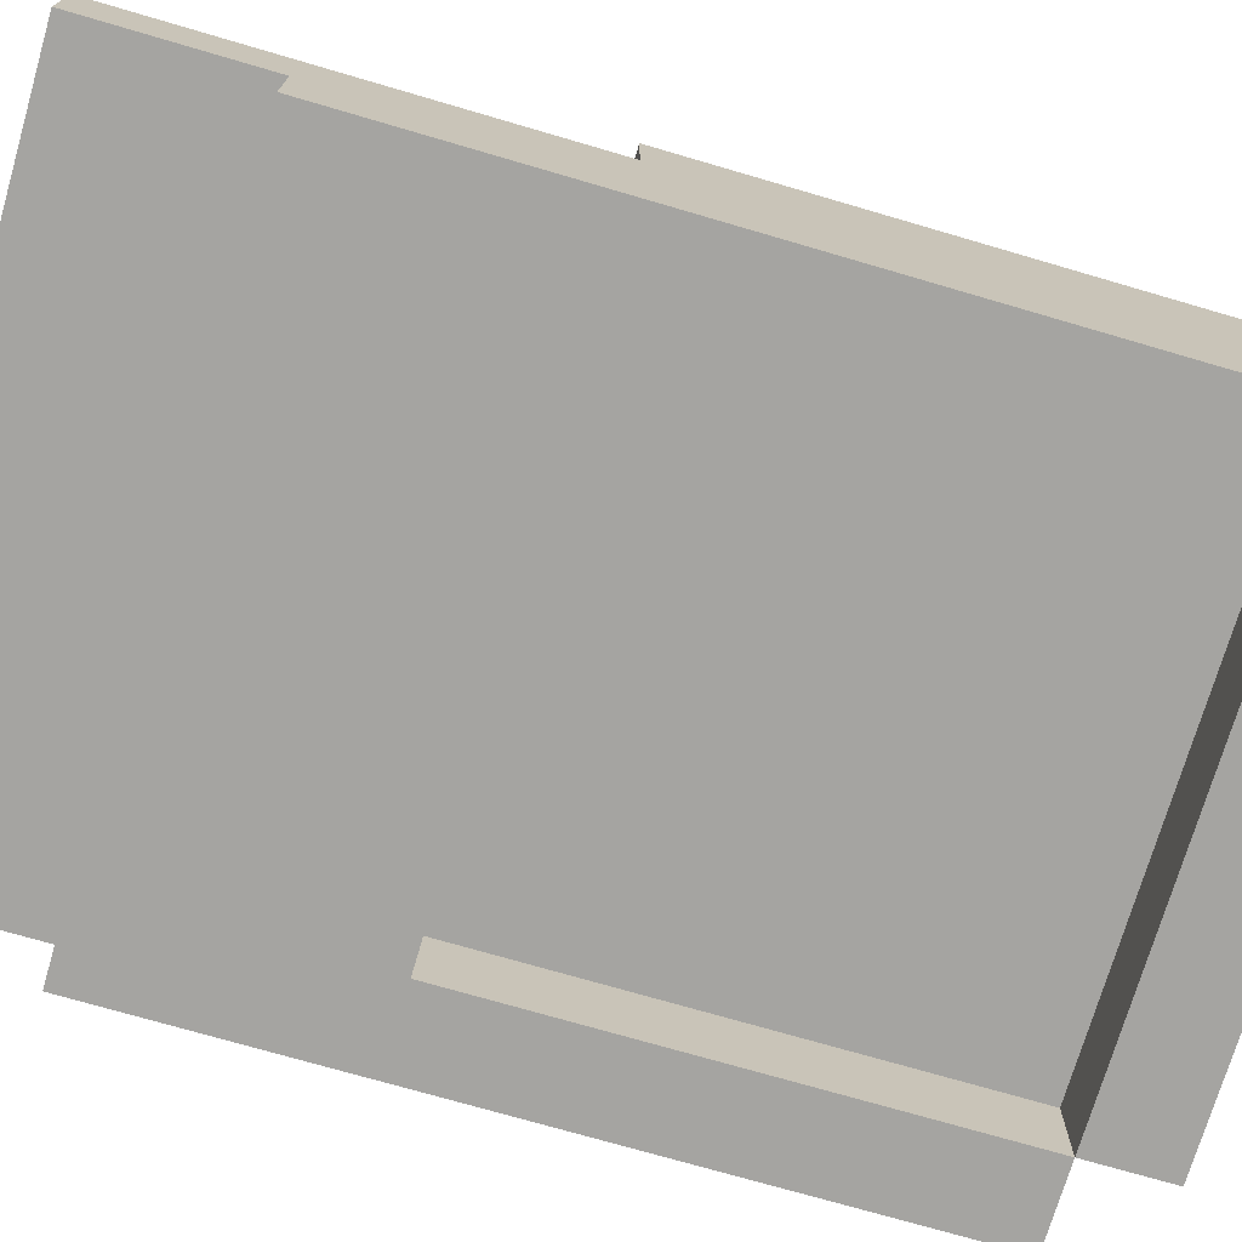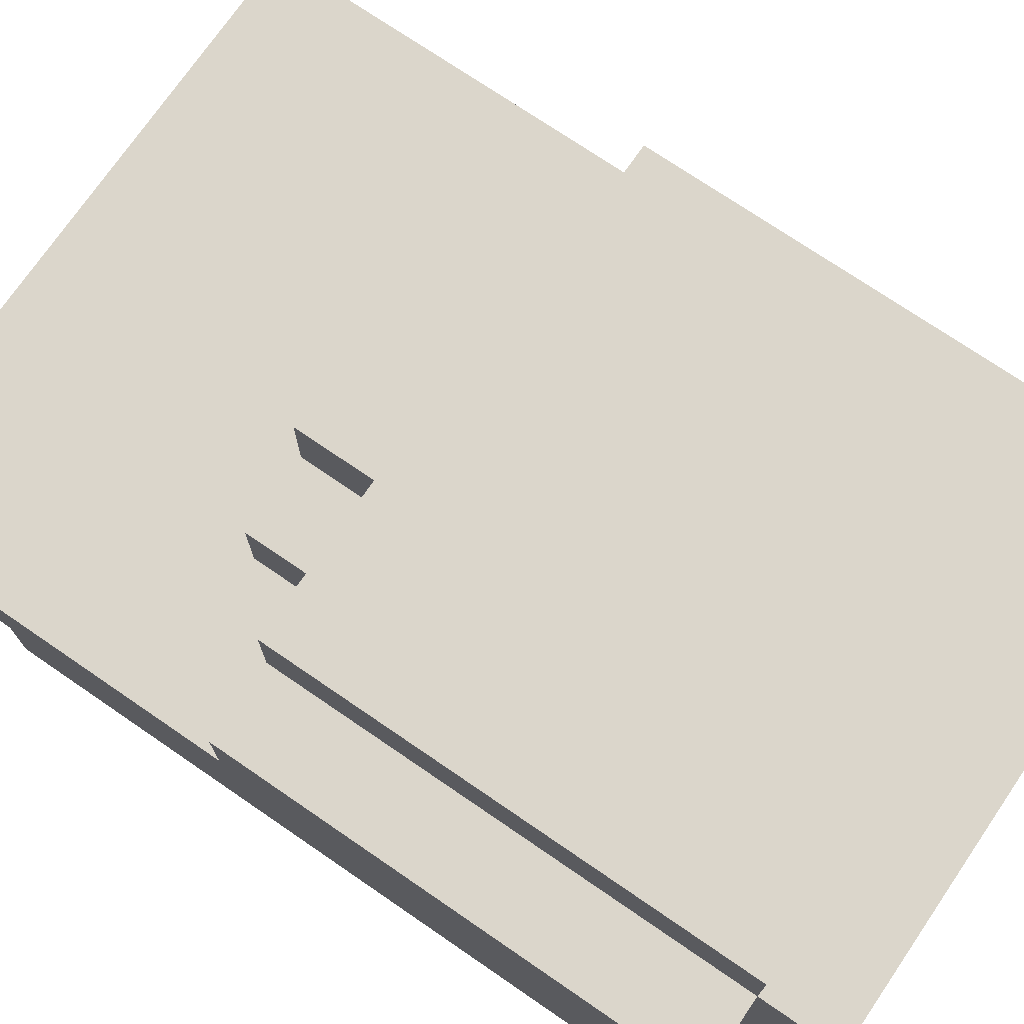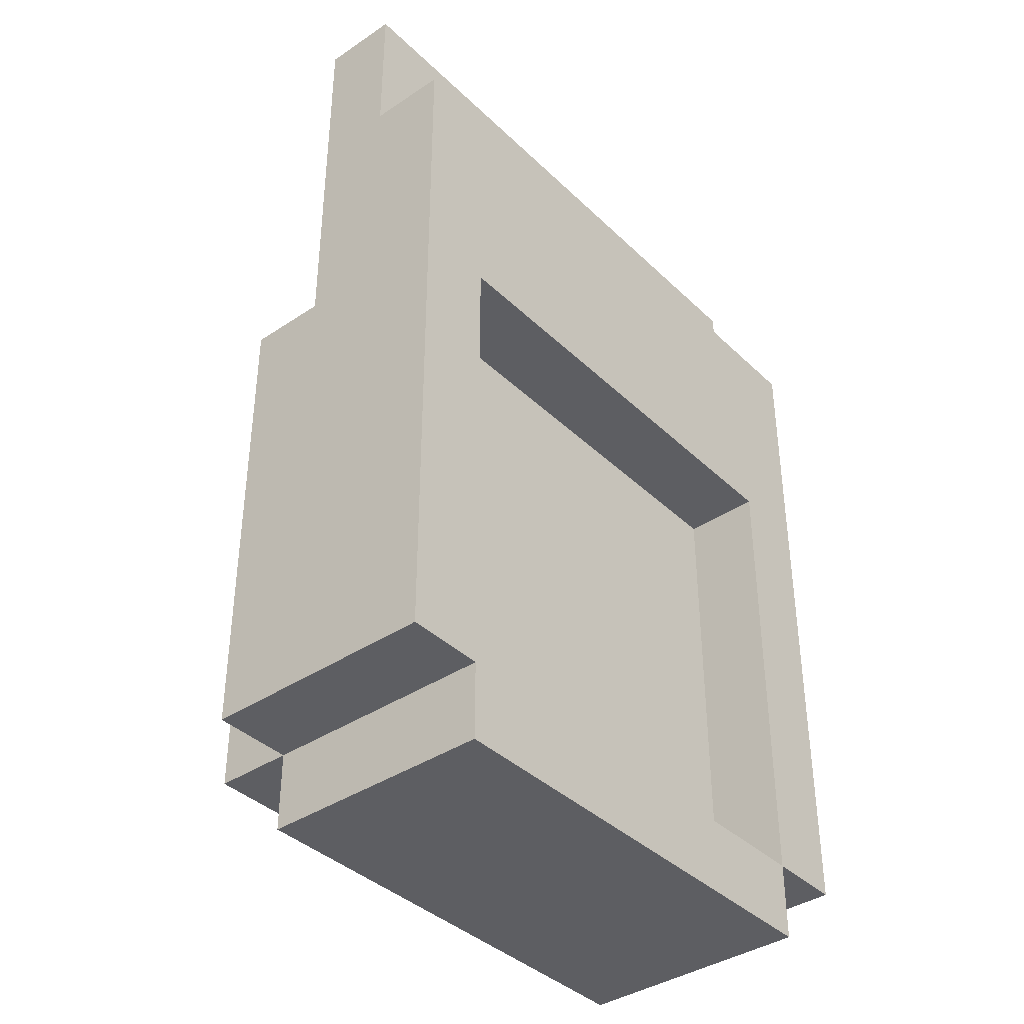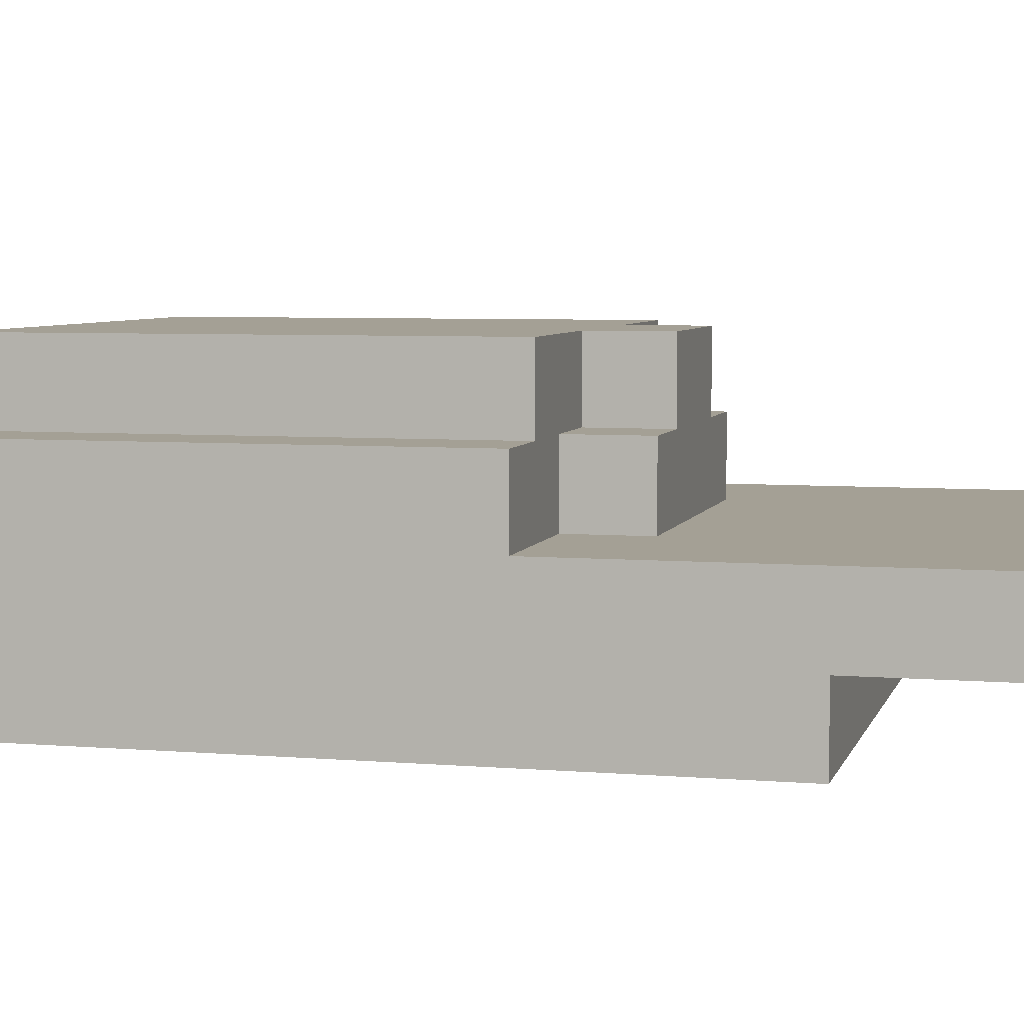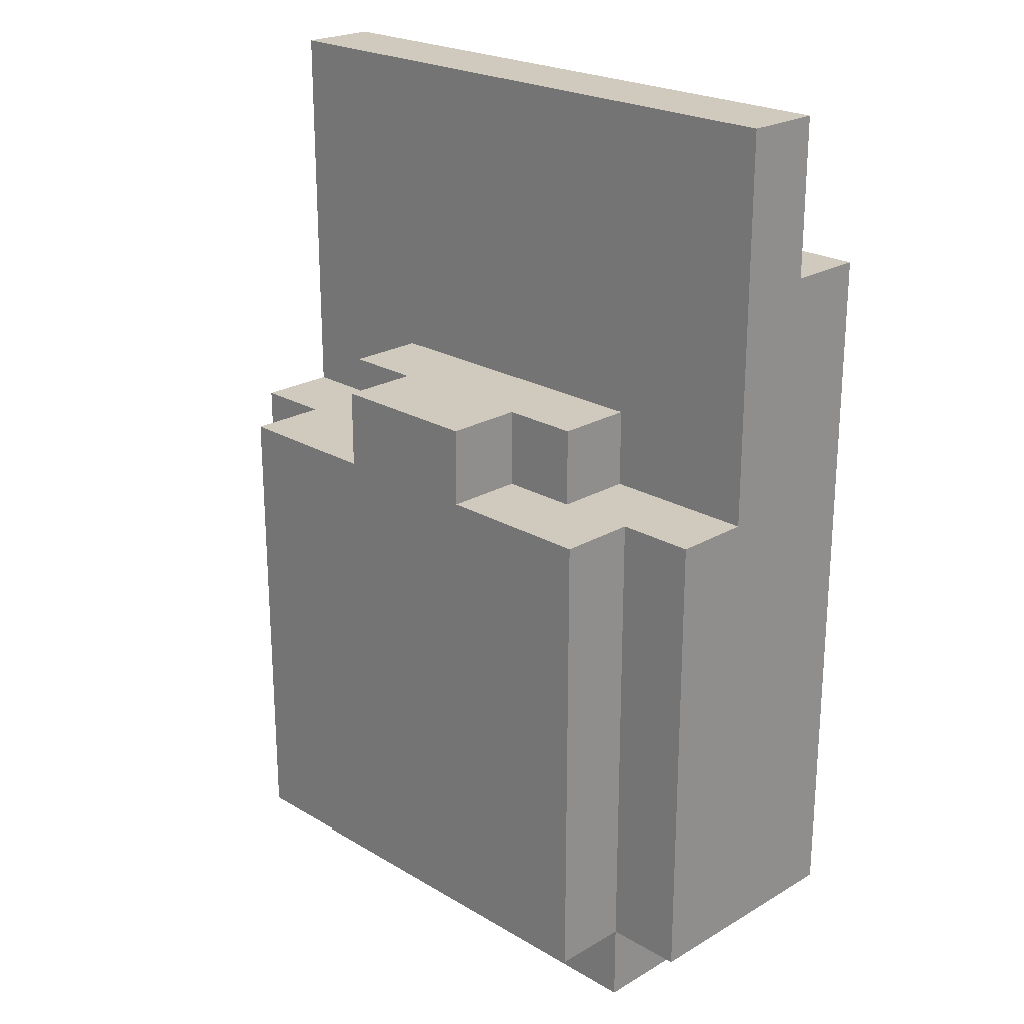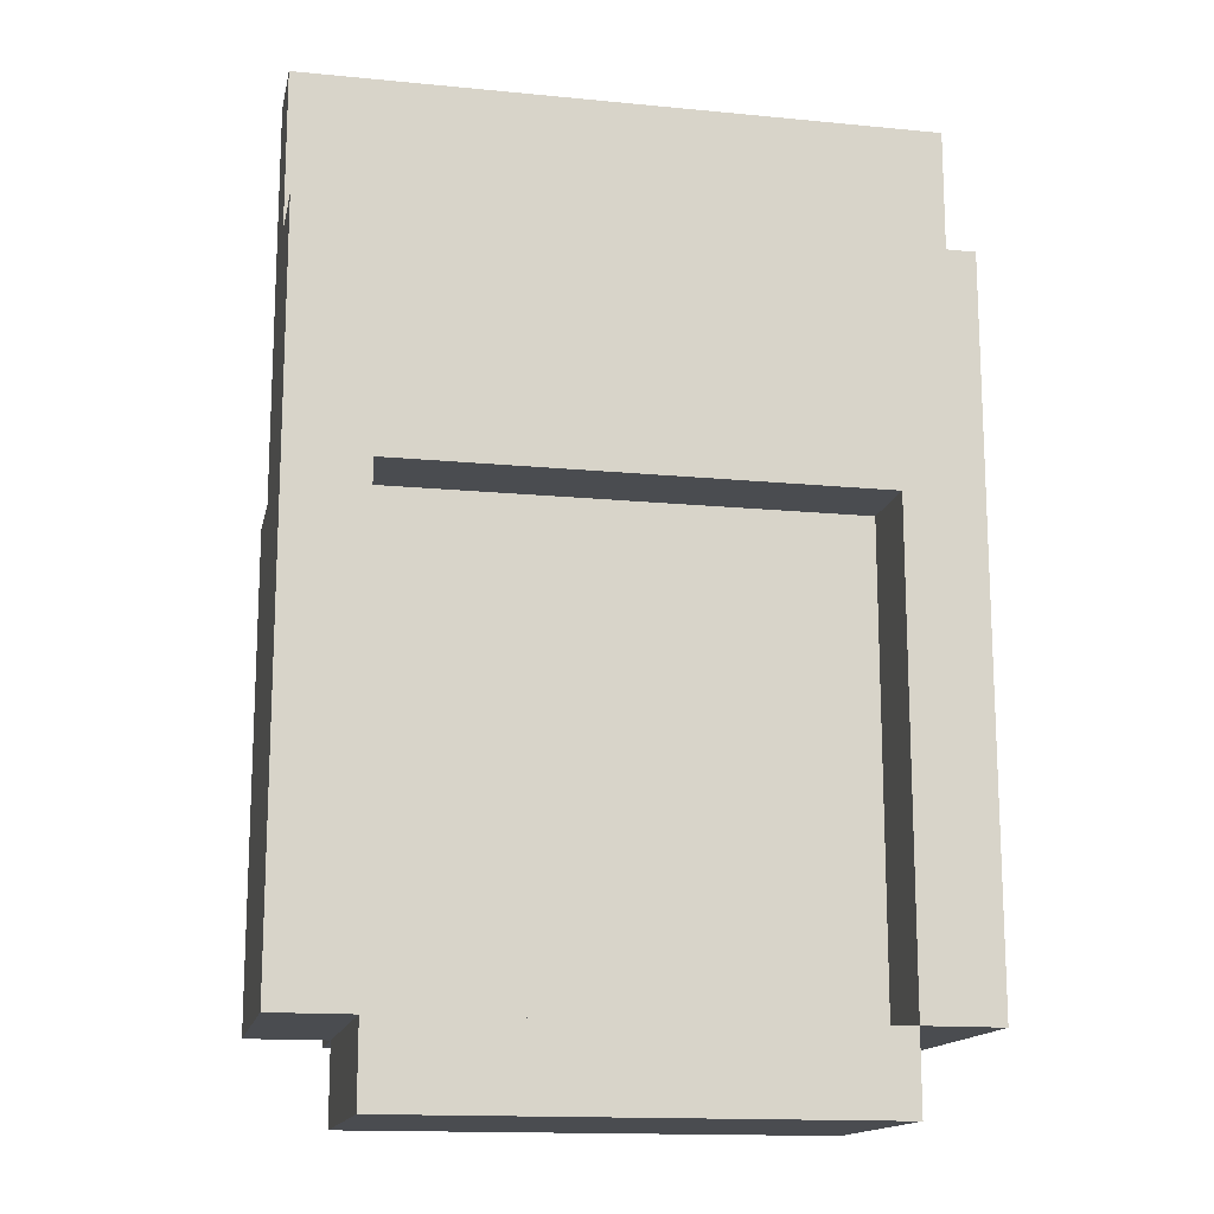
<metadata>
{"format":"obj","ext":"obj","renderer":"f3d","projection":"perspective","resolution":1024,"background":"white","views":[{"elev":-73.3,"azim":73.7,"up":"+Y"},{"elev":73.5,"azim":124.4,"up":"+Y"},{"elev":-38.7,"azim":-49.9,"up":"+Z"},{"elev":5.7,"azim":-75.6,"up":"+Y"},{"elev":22.9,"azim":-134.9,"up":"+Z"},{"elev":-15.1,"azim":-11.7,"up":"+Z"}]}
</metadata>
<code>
o defaulthat
v -0.4 0 0.4
v -0.4 0 -0.5
v -0.4 0.1 0.6
v -0.4 0.1 0.4
v -0.4 0.2 0.6
v -0.4 0.2 0.1
v -0.4 0.3 0.1
v -0.4 0.3 -0.5
v -0.3 0 -0.5
v -0.3 0 -0.6
v -0.3 0.3 0.1
v -0.3 0.3 -0.5
v -0.3 0.3 -0.6
v -0.3 0.4 0.1
v -0.3 0.4 -0.5
v -0.2 0.2 0.2
v -0.2 0.2 0.1
v -0.2 0.3 0.2
v -0.2 0.3 0.1
v -0.1 0.3 0.2
v -0.1 0.3 0.1
v -0.1 0.4 0.2
v -0.1 0.4 0.1
v 0.3 0 0.1
v 0.3 0 -0.5
v 0.3 0.1 0.1
v 0.3 0.1 -0.5
v -0.3 0 0.1
v -0.3 0 -0.5
v -0.3 0.1 0.1
v -0.3 0.1 -0.5
v 0.1 0.3 0.2
v 0.1 0.3 0.1
v 0.1 0.4 0.2
v 0.1 0.4 0.1
v 0.2 0.2 0.2
v 0.2 0.2 0.1
v 0.2 0.3 0.2
v 0.2 0.3 0.1
v 0.3 0 -0.5
v 0.3 0 -0.6
v 0.3 0.3 0.1
v 0.3 0.3 -0.5
v 0.3 0.3 -0.6
v 0.3 0.4 0.1
v 0.3 0.4 -0.5
v 0.4 0 0.4
v 0.4 0 -0.5
v 0.4 0.1 0.6
v 0.4 0.1 0.4
v 0.4 0.2 0.6
v 0.4 0.2 0.1
v 0.4 0.3 0.1
v 0.4 0.3 -0.5
v -0.4 0.1 0.6
v -0.4 0.2 0.6
v 0.4 0.1 0.6
v 0.4 0.2 0.6
v -0.4 0 0.4
v -0.4 0.1 0.4
v 0.4 0 0.4
v 0.4 0.1 0.4
v -0.2 0.2 0.2
v -0.2 0.3 0.2
v -0.1 0.3 0.2
v -0.1 0.4 0.2
v 0.1 0.3 0.2
v 0.1 0.4 0.2
v 0.2 0.2 0.2
v 0.2 0.3 0.2
v -0.4 0.2 0.1
v -0.4 0.3 0.1
v -0.3 0.3 0.1
v -0.3 0.4 0.1
v -0.2 0.2 0.1
v -0.2 0.3 0.1
v -0.1 0.3 0.1
v -0.1 0.4 0.1
v 0.1 0.3 0.1
v 0.1 0.4 0.1
v 0.2 0.2 0.1
v 0.2 0.3 0.1
v 0.3 0.3 0.1
v 0.3 0.4 0.1
v 0.4 0.2 0.1
v 0.4 0.3 0.1
v -0.3 0 -0.5
v -0.3 0.1 -0.5
v 0.3 0 -0.5
v 0.3 0.1 -0.5
v -0.3 0 0.1
v -0.3 0.1 0.1
v 0.3 0 0.1
v 0.3 0.1 0.1
v -0.4 0 -0.5
v -0.4 0.3 -0.5
v -0.3 0 -0.5
v -0.3 0.3 -0.5
v -0.3 0.4 -0.5
v 0.3 0 -0.5
v 0.3 0.3 -0.5
v 0.3 0.4 -0.5
v 0.4 0 -0.5
v 0.4 0.3 -0.5
v -0.3 0 -0.6
v -0.3 0.3 -0.6
v 0.3 0 -0.6
v 0.3 0.3 -0.6
v -0.4 0 0.4
v 0.4 0 0.4
v -0.3 0 0.1
v 0.3 0 0.1
v -0.4 0 -0.5
v -0.3 0 -0.5
v 0.3 0 -0.5
v 0.4 0 -0.5
v -0.3 0 -0.6
v 0.3 0 -0.6
v -0.4 0.1 0.6
v 0.4 0.1 0.6
v -0.4 0.1 0.4
v 0.4 0.1 0.4
v -0.3 0.1 0.1
v 0.3 0.1 0.1
v -0.3 0.1 -0.5
v 0.3 0.1 -0.5
v -0.4 0.2 0.6
v 0.4 0.2 0.6
v -0.2 0.2 0.2
v 0.2 0.2 0.2
v -0.4 0.2 0.1
v -0.2 0.2 0.1
v 0.2 0.2 0.1
v 0.4 0.2 0.1
v -0.2 0.3 0.2
v -0.1 0.3 0.2
v 0.1 0.3 0.2
v 0.2 0.3 0.2
v -0.4 0.3 0.1
v -0.3 0.3 0.1
v -0.2 0.3 0.1
v -0.1 0.3 0.1
v 0.1 0.3 0.1
v 0.2 0.3 0.1
v 0.3 0.3 0.1
v 0.4 0.3 0.1
v -0.4 0.3 -0.5
v -0.3 0.3 -0.5
v 0.3 0.3 -0.5
v 0.4 0.3 -0.5
v -0.3 0.3 -0.6
v 0.3 0.3 -0.6
v -0.1 0.4 0.2
v 0.1 0.4 0.2
v -0.3 0.4 0.1
v -0.1 0.4 0.1
v 0.1 0.4 0.1
v 0.3 0.4 0.1
v -0.3 0.4 -0.5
v 0.3 0.4 -0.5
f 4 2 1
f 5 4 3
f 6 2 4
f 6 4 5
f 7 2 6
f 8 2 7
f 12 10 9
f 13 10 12
f 14 12 11
f 15 12 14
f 18 17 16
f 19 17 18
f 22 21 20
f 23 21 22
f 26 25 24
f 27 25 26
f 28 29 30
f 30 29 31
f 32 33 34
f 34 33 35
f 36 37 38
f 38 37 39
f 40 41 43
f 43 41 44
f 42 43 45
f 45 43 46
f 47 48 50
f 49 50 51
f 50 48 52
f 51 50 52
f 52 48 53
f 53 48 54
f 57 56 55
f 58 56 57
f 61 60 59
f 62 60 61
f 65 64 63
f 67 65 63
f 67 66 65
f 68 66 67
f 69 67 63
f 70 67 69
f 73 72 71
f 75 73 71
f 75 74 73
f 76 74 75
f 77 74 76
f 78 74 77
f 82 80 79
f 83 80 82
f 83 82 81
f 84 80 83
f 85 83 81
f 86 83 85
f 89 88 87
f 90 88 89
f 91 92 93
f 93 92 94
f 95 96 97
f 97 96 98
f 98 99 101
f 101 99 102
f 100 101 103
f 103 101 104
f 105 106 107
f 107 106 108
f 111 110 109
f 112 110 111
f 113 111 109
f 114 111 113
f 115 110 112
f 116 110 115
f 117 115 114
f 118 115 117
f 121 120 119
f 122 120 121
f 125 124 123
f 126 124 125
f 127 128 129
f 129 128 130
f 127 129 131
f 131 129 132
f 130 128 133
f 133 128 134
f 135 136 141
f 141 136 142
f 137 138 143
f 143 138 144
f 139 140 147
f 147 140 148
f 145 146 149
f 149 146 150
f 148 149 151
f 151 149 152
f 153 154 156
f 156 154 157
f 155 156 159
f 157 158 159
f 156 157 159
f 159 158 160

</code>
